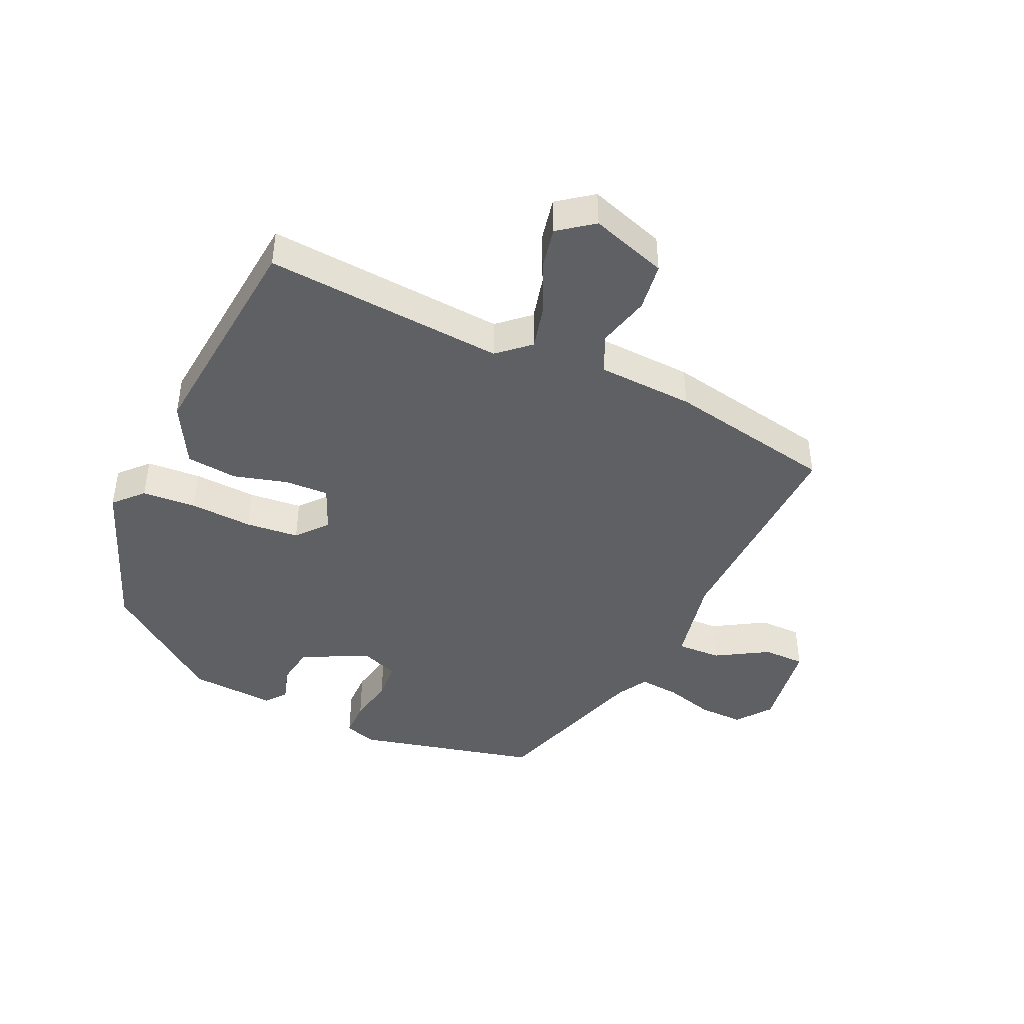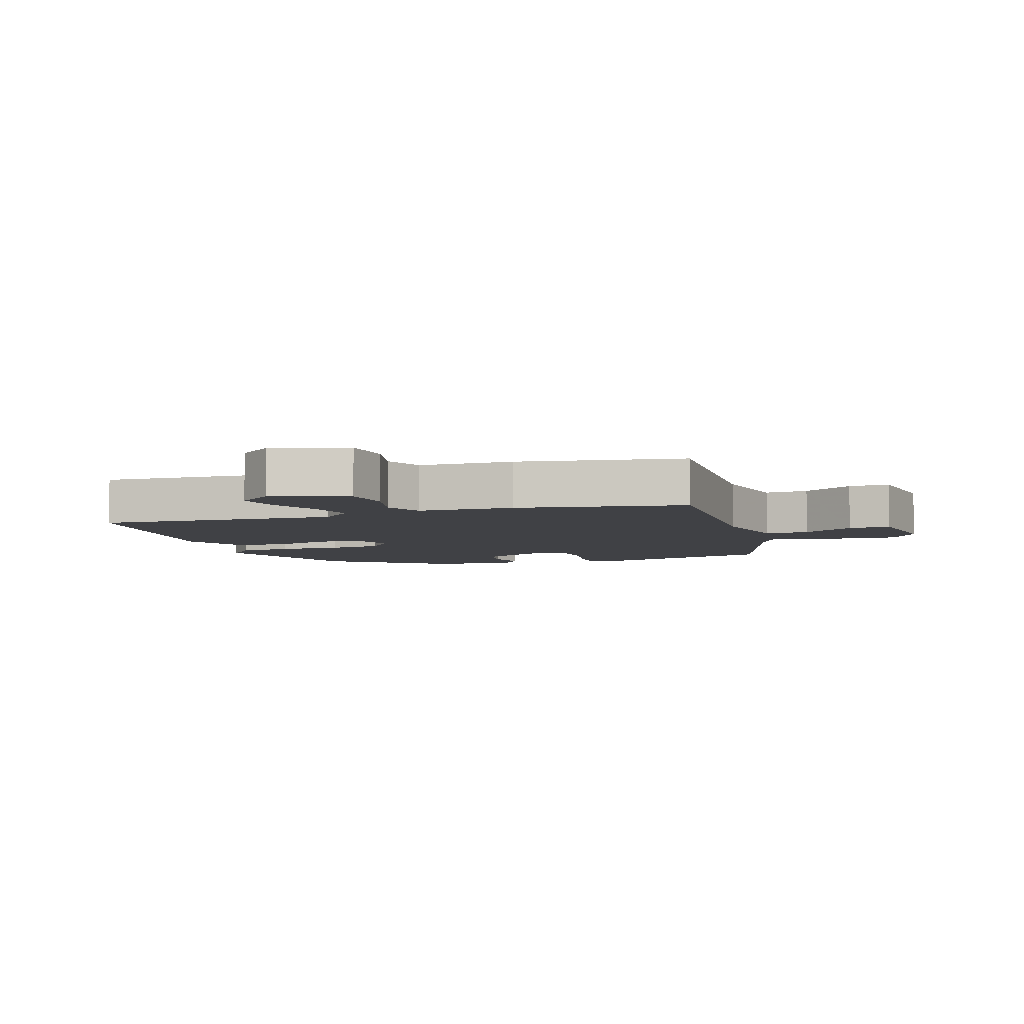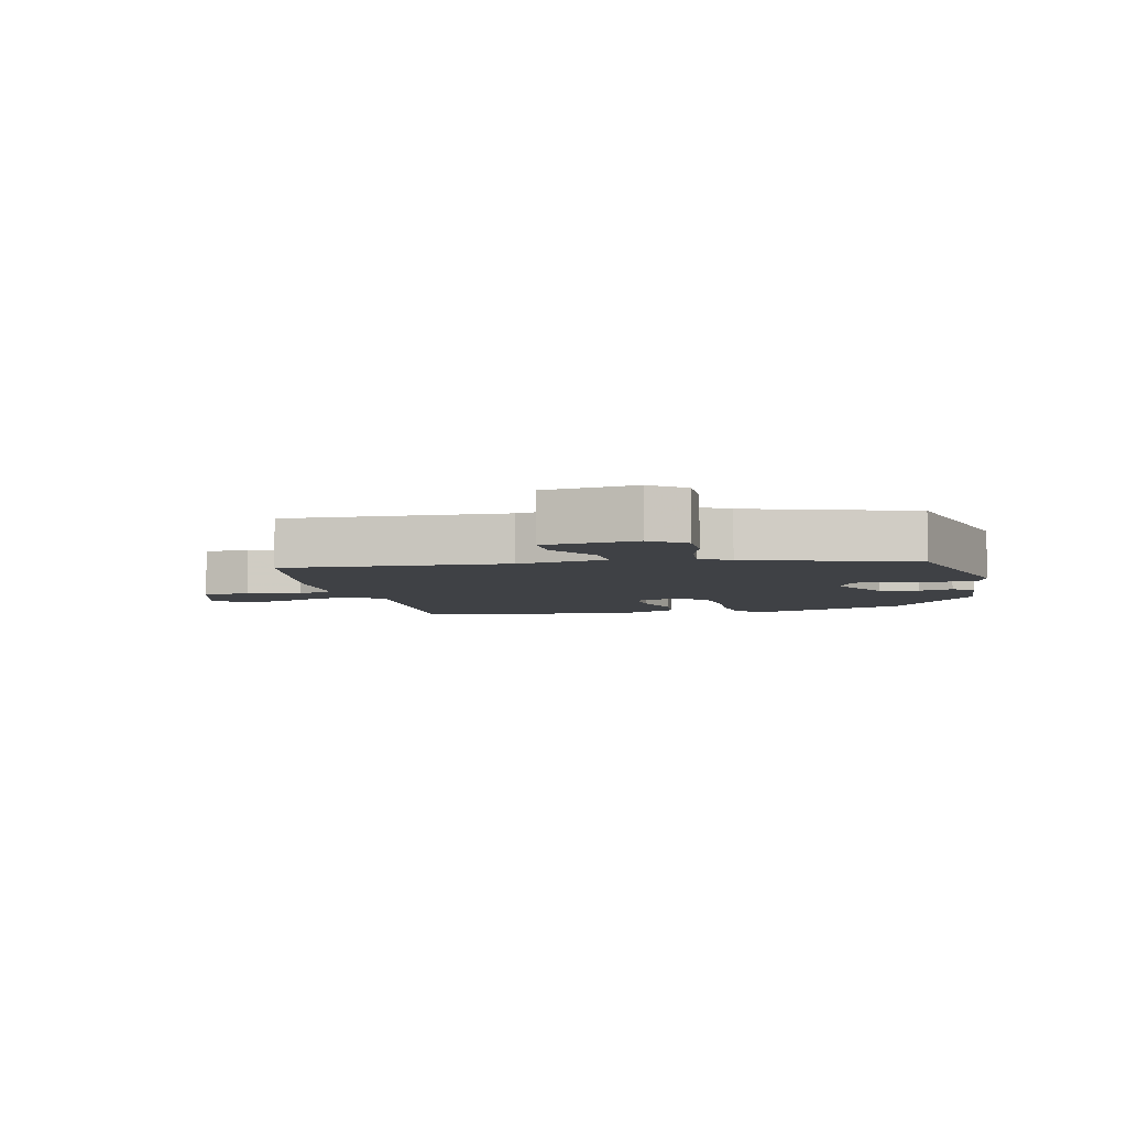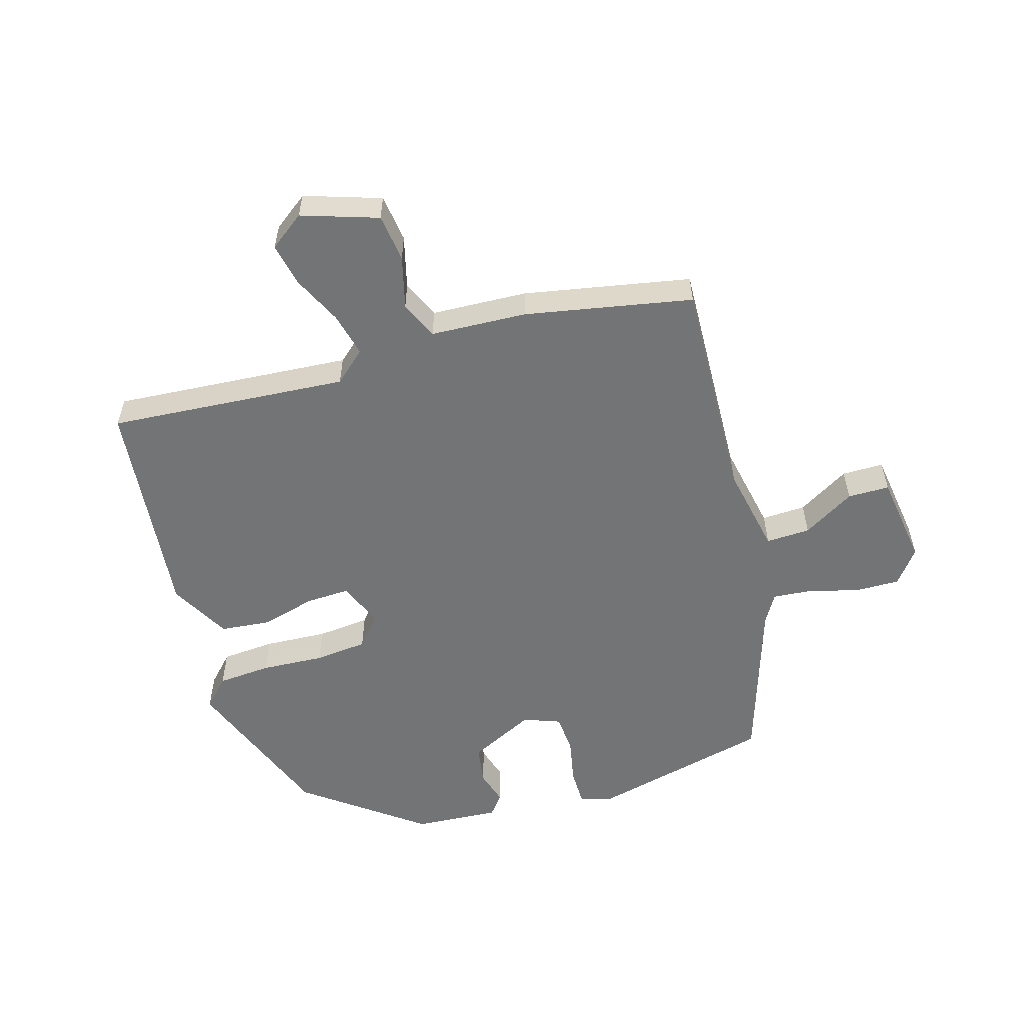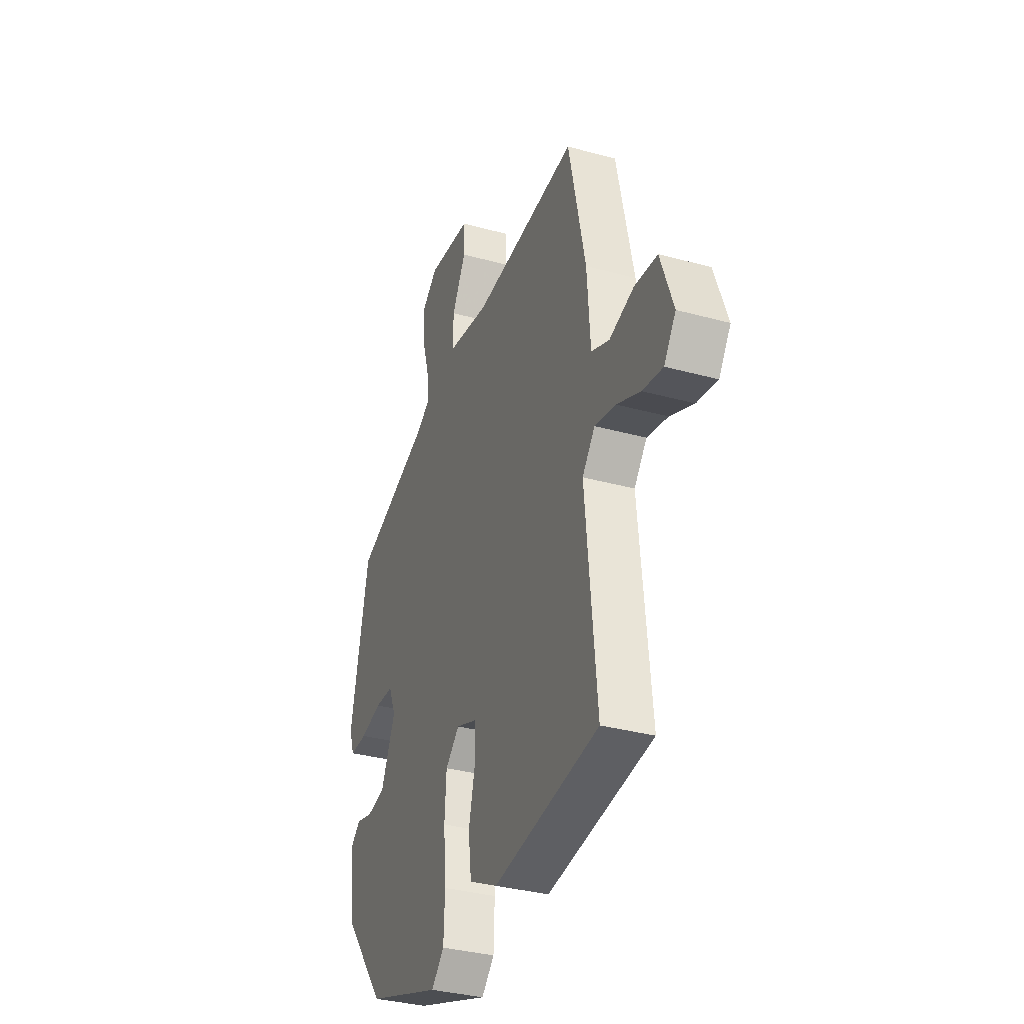
<metadata>
{"format":"obj","ext":"obj","renderer":"f3d","projection":"perspective","resolution":1024,"background":"white","views":[{"elev":-43.9,"azim":-113.1,"up":"+Y"},{"elev":-5.9,"azim":-69.6,"up":"+Y"},{"elev":-5.3,"azim":14.3,"up":"+Y"},{"elev":-56.1,"azim":-72.2,"up":"+Y"},{"elev":-34.4,"azim":-110.3,"up":"+Z"}]}
</metadata>
<code>
v -0.421 0.07 0.502
v -0.075 0.07 0.48
v 0.064 0.07 0.504
v 0.063 0.07 0.573
v 0.017 0.07 0.655
v 0.019 0.07 0.72
v 0.162 0.07 0.737
v 0.214 0.07 0.695
v 0.211 0.07 0.625
v 0.188 0.07 0.549
v 0.181 0.07 0.487
v 0.226 0.07 0.459
v 0.479 0.07 0.37
v 0.54 0.07 0.085
v 0.523 0.07 0.036
v 0.466 0.07 0.037
v 0.395 0.07 0.053
v 0.334 0.07 0.05
v 0.311 0.07 -0.007
v 0.359 0.07 -0.111
v 0.42 0.07 -0.122
v 0.474 0.07 -0.107
v 0.505 0.07 -0.133
v 0.493 0.07 -0.266
v 0.352 0.07 -0.446
v 0.104 0.07 -0.534
v 0.062 0.07 -0.492
v 0.058 0.07 -0.408
v 0.066 0.07 -0.31
v 0.06 0.07 -0.227
v 0.014 0.07 -0.186
v -0.057 0.07 -0.214
v -0.056 0.07 -0.282
v -0.035 0.07 -0.367
v -0.045 0.07 -0.446
v -0.14 0.07 -0.495
v -0.488 0.07 -0.451
v -0.451 0.07 -0.078
v -0.493 0.07 -0.028
v -0.562 0.07 -0.043
v -0.64 0.07 -0.078
v -0.707 0.07 -0.09
v -0.746 0.07 -0.035
v -0.704 0.07 0.083
v -0.629 0.07 0.091
v -0.548 0.07 0.068
v -0.488 0.07 0.093
v -0.477 0.07 0.243
v -0.421 0 0.502
v -0.075 0 0.48
v 0.064 0 0.504
v 0.063 0 0.573
v 0.017 0 0.655
v 0.019 0 0.72
v 0.162 0 0.737
v 0.214 0 0.695
v 0.211 0 0.625
v 0.188 0 0.549
v 0.181 0 0.487
v 0.226 0 0.459
v 0.479 0 0.37
v 0.54 0 0.085
v 0.523 0 0.036
v 0.466 0 0.037
v 0.395 0 0.053
v 0.334 0 0.05
v 0.311 0 -0.007
v 0.359 0 -0.111
v 0.42 0 -0.122
v 0.474 0 -0.107
v 0.505 0 -0.133
v 0.493 0 -0.266
v 0.352 0 -0.446
v 0.104 0 -0.534
v 0.062 0 -0.492
v 0.058 0 -0.408
v 0.066 0 -0.31
v 0.06 0 -0.227
v 0.014 0 -0.186
v -0.057 0 -0.214
v -0.056 0 -0.282
v -0.035 0 -0.367
v -0.045 0 -0.446
v -0.14 0 -0.495
v -0.488 0 -0.451
v -0.451 0 -0.078
v -0.493 0 -0.028
v -0.562 0 -0.043
v -0.64 0 -0.078
v -0.707 0 -0.09
v -0.746 0 -0.035
v -0.704 0 0.083
v -0.629 0 0.091
v -0.548 0 0.068
v -0.488 0 0.093
v -0.477 0 0.243
f 47 48 1 2
f 43 44 45 46
f 43 46 47
f 40 41 42 43
f 39 40 43 47
f 38 39 47 2
f 33 34 35 36
f 32 33 36 37
f 26 27 28 29
f 26 29 30
f 25 26 30
f 24 25 30 31
f 21 22 23 24
f 20 21 24 31
f 14 15 16 17
f 12 13 14 17
f 11 12 17 18
f 7 8 9 10
f 7 10 11
f 4 5 6 7
f 3 4 7 11
f 32 37 38 2
f 19 20 31
f 18 19 31 32
f 11 18 32
f 2 3 11 32
f 50 49 96 95
f 94 93 92 91
f 95 94 91
f 91 90 89 88
f 95 91 88 87
f 50 95 87 86
f 84 83 82 81
f 85 84 81 80
f 77 76 75 74
f 78 77 74
f 78 74 73
f 79 78 73 72
f 72 71 70 69
f 79 72 69 68
f 65 64 63 62
f 65 62 61 60
f 66 65 60 59
f 58 57 56 55
f 59 58 55
f 55 54 53 52
f 59 55 52 51
f 50 86 85 80
f 79 68 67
f 80 79 67 66
f 80 66 59
f 80 59 51 50
f 1 49 50 2
f 2 50 51 3
f 3 51 52 4
f 4 52 53 5
f 5 53 54 6
f 6 54 55 7
f 7 55 56 8
f 8 56 57 9
f 9 57 58 10
f 10 58 59 11
f 11 59 60 12
f 12 60 61 13
f 13 61 62 14
f 14 62 63 15
f 15 63 64 16
f 16 64 65 17
f 17 65 66 18
f 18 66 67 19
f 19 67 68 20
f 20 68 69 21
f 21 69 70 22
f 22 70 71 23
f 23 71 72 24
f 24 72 73 25
f 25 73 74 26
f 26 74 75 27
f 27 75 76 28
f 28 76 77 29
f 29 77 78 30
f 30 78 79 31
f 31 79 80 32
f 32 80 81 33
f 33 81 82 34
f 34 82 83 35
f 35 83 84 36
f 36 84 85 37
f 37 85 86 38
f 38 86 87 39
f 39 87 88 40
f 40 88 89 41
f 41 89 90 42
f 42 90 91 43
f 43 91 92 44
f 44 92 93 45
f 45 93 94 46
f 46 94 95 47
f 47 95 96 48
f 48 96 49 1

</code>
